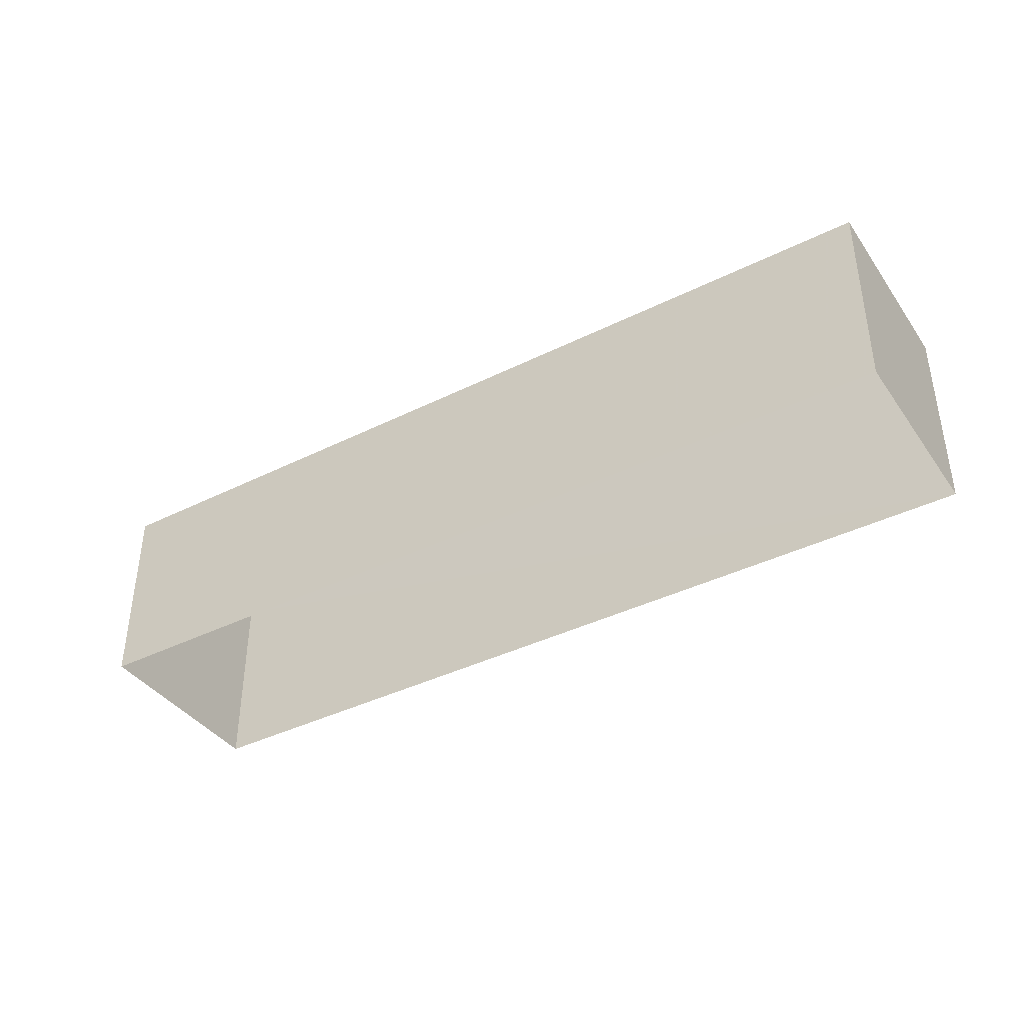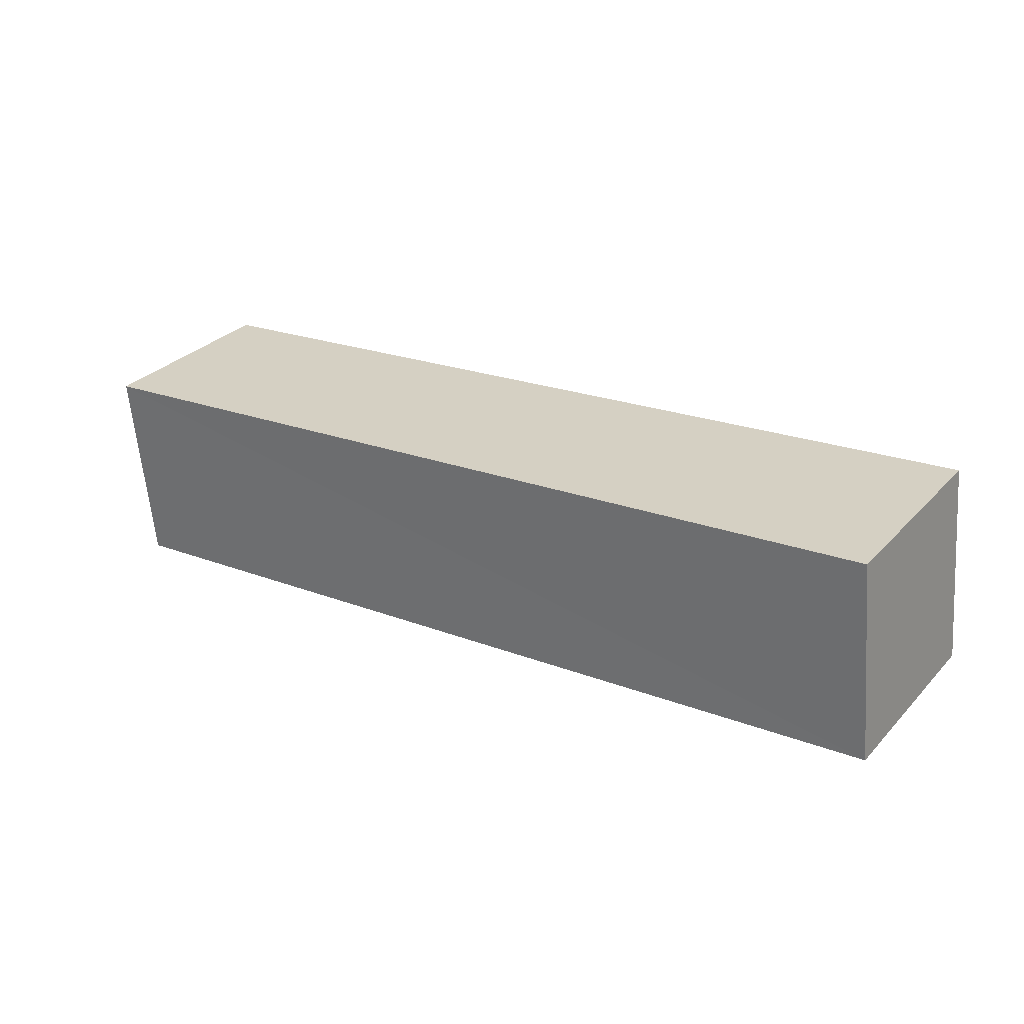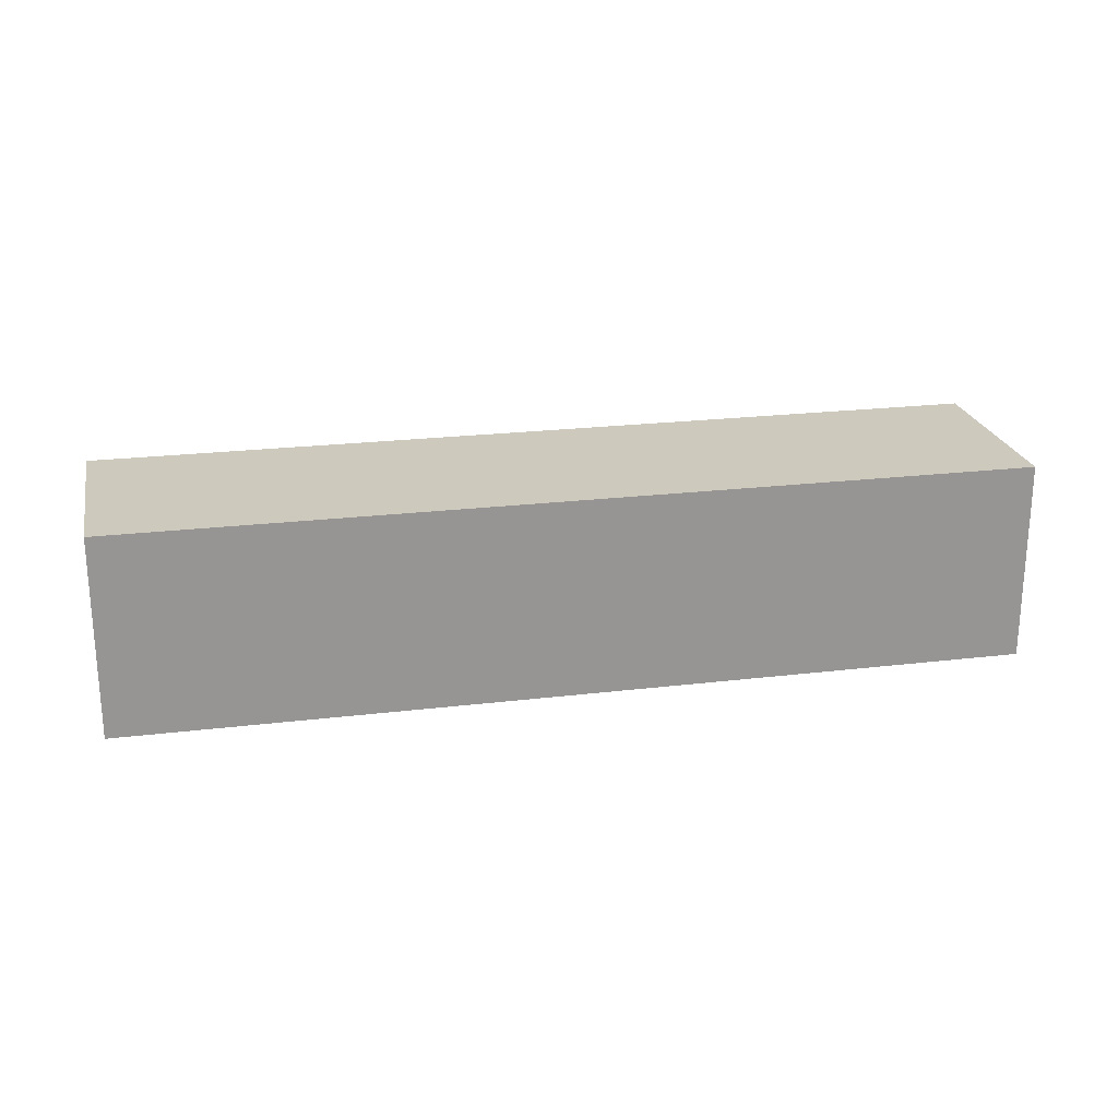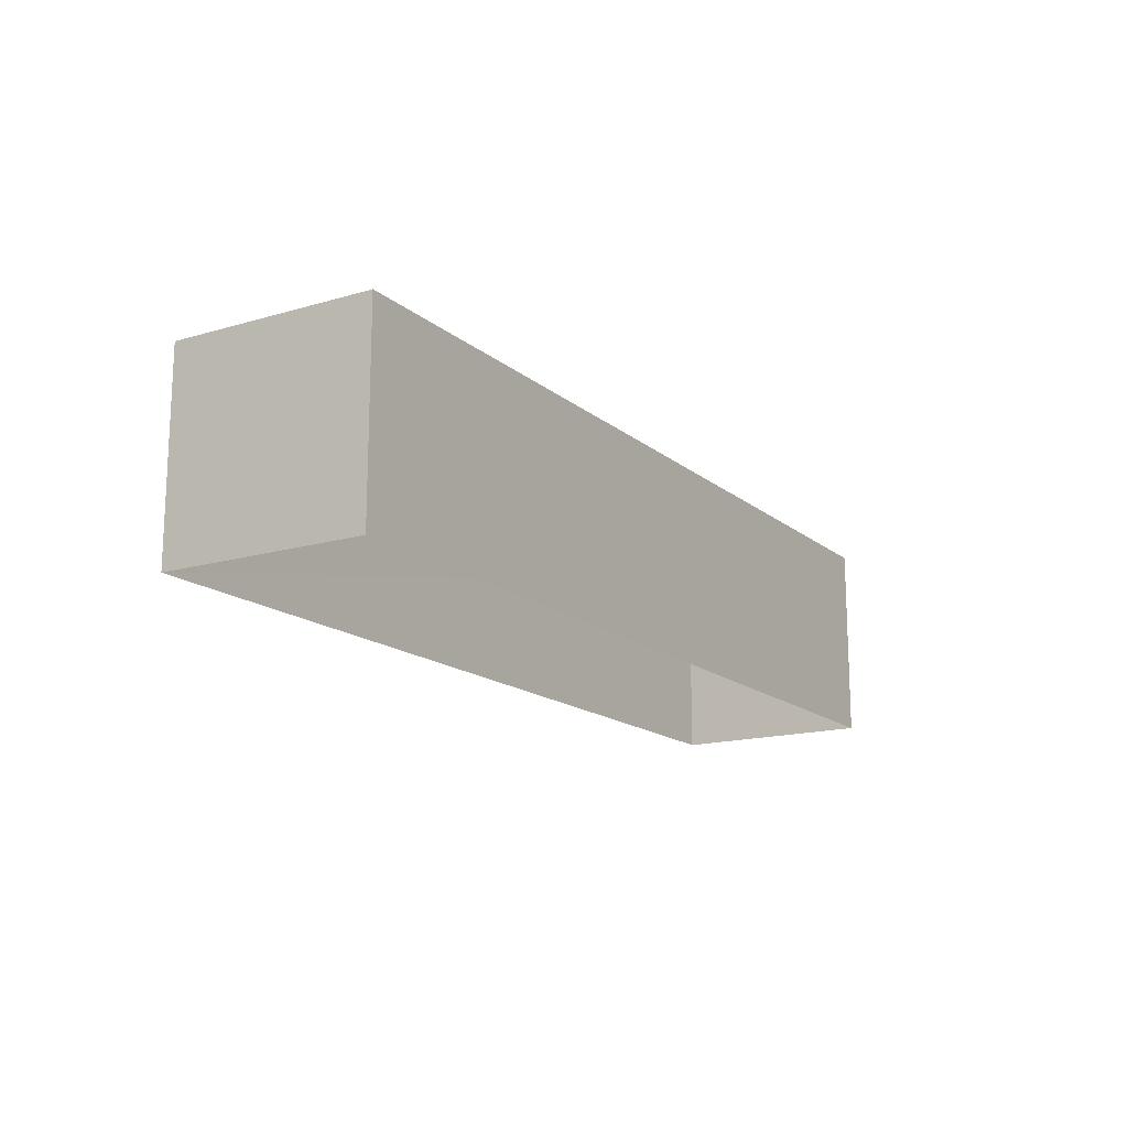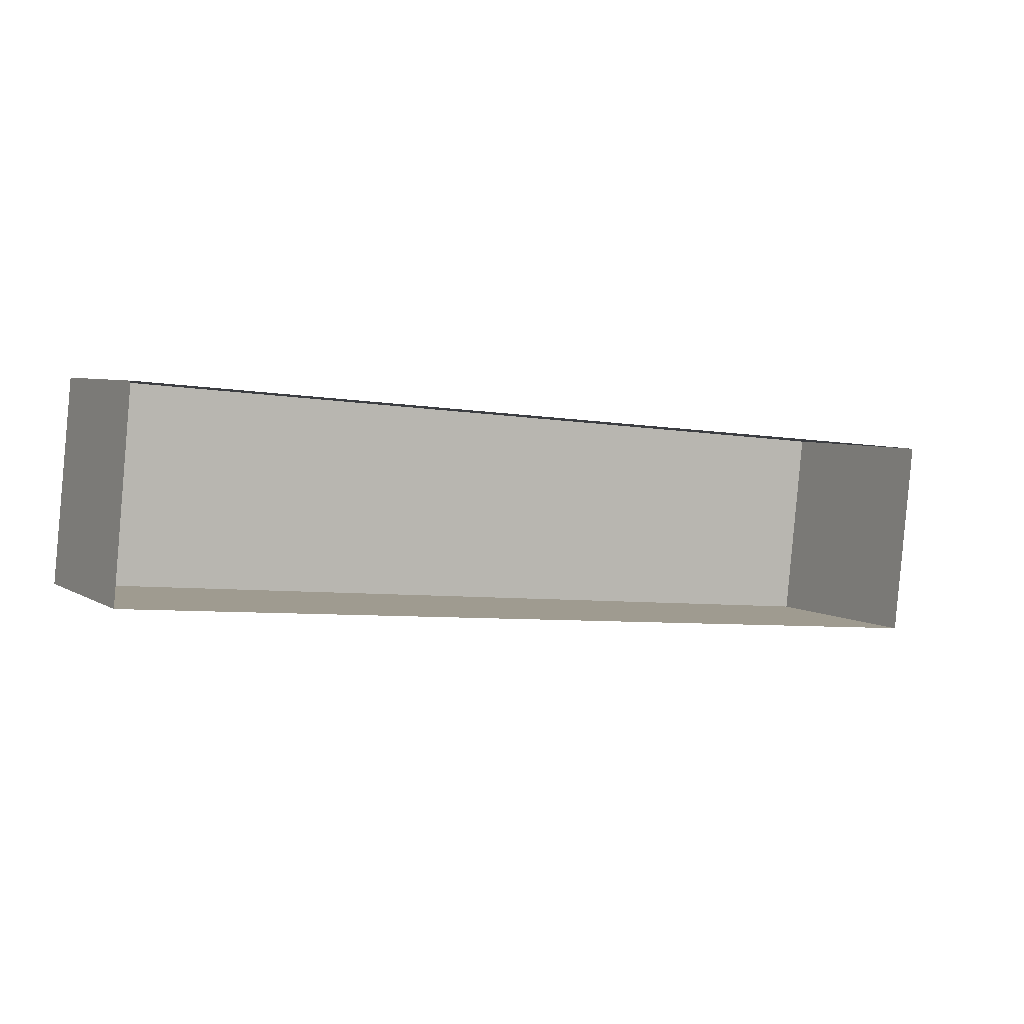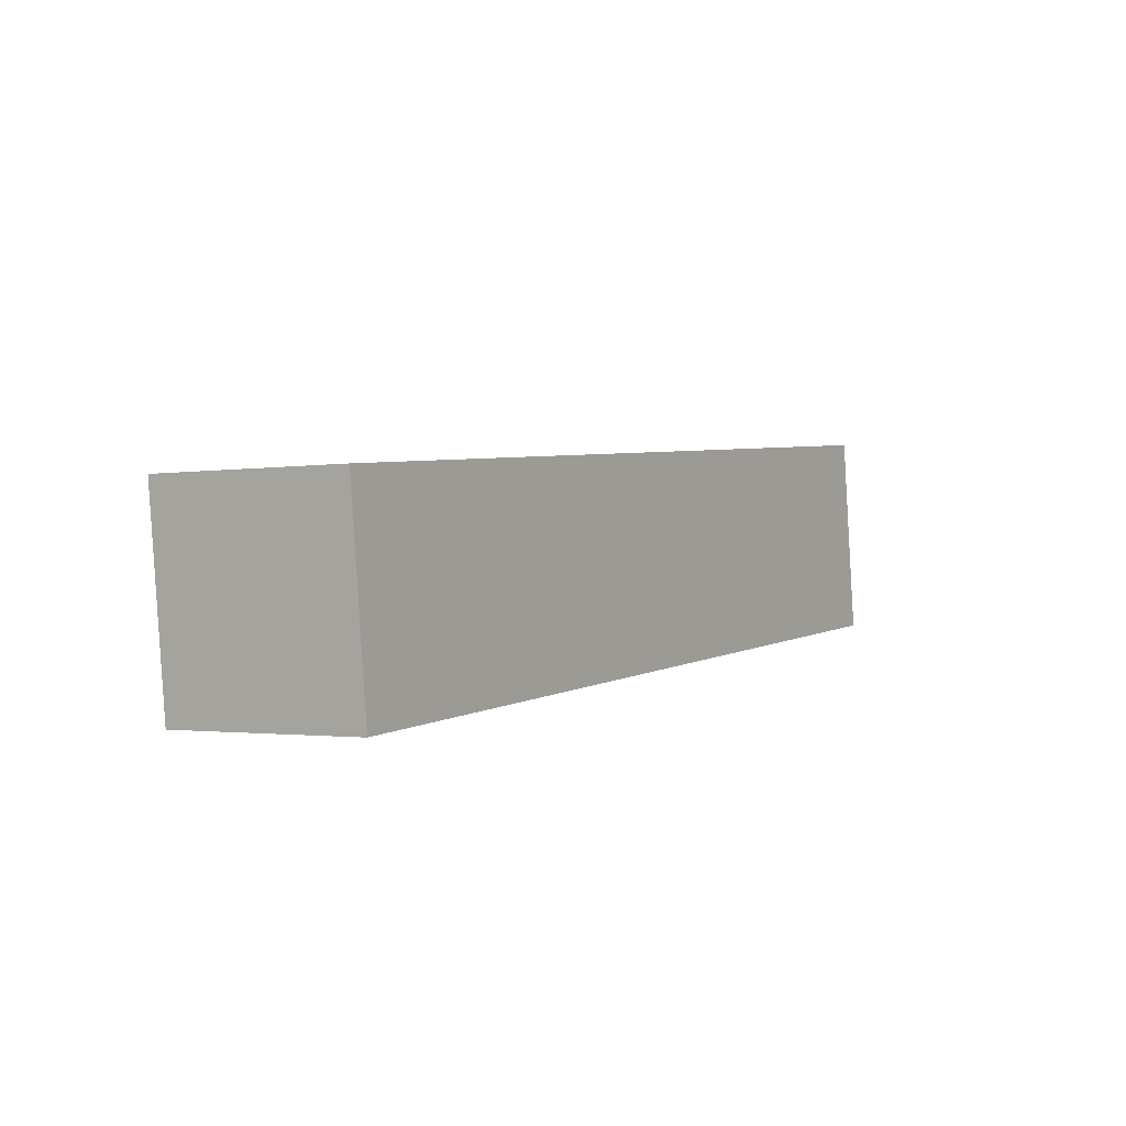
<metadata>
{"format":"obj","ext":"obj","renderer":"f3d","projection":"perspective","resolution":1024,"background":"white","views":[{"elev":-39.1,"azim":37.2,"up":"+Z"},{"elev":30.4,"azim":34.8,"up":"+Y"},{"elev":22.6,"azim":-6.3,"up":"+Z"},{"elev":-15.8,"azim":127.3,"up":"+Z"},{"elev":5.2,"azim":151.4,"up":"+Y"},{"elev":-1.9,"azim":-58.2,"up":"+Y"}]}
</metadata>
<code>
v -3.148e+05 4.147e+04 49.05
v -3.148e+05 4.147e+04 49.05
v -3.148e+05 4.147e+04 49.05
v -3.148e+05 4.146e+04 49.05
v -3.148e+05 4.147e+04 51.43
v -3.148e+05 4.147e+04 51.43
v -3.148e+05 4.147e+04 51.43
v -3.148e+05 4.146e+04 51.43
f 1 2 3
f 1 4 2
f 5 6 7
f 5 8 6
f 5 2 4
f 8 5 4
f 8 4 1
f 6 8 1
f 5 3 2
f 5 7 3
f 7 1 3
f 7 6 1

</code>
